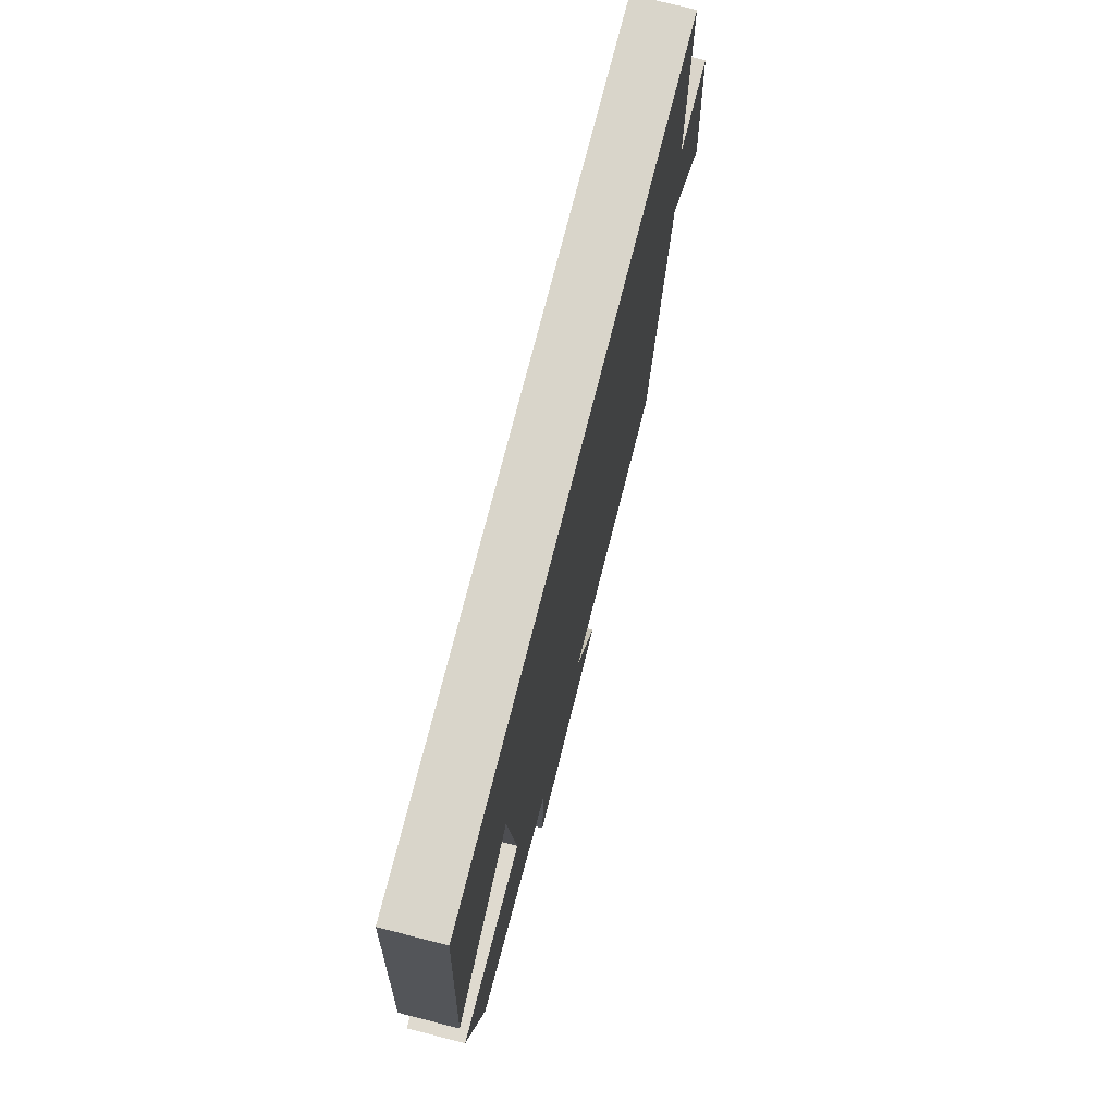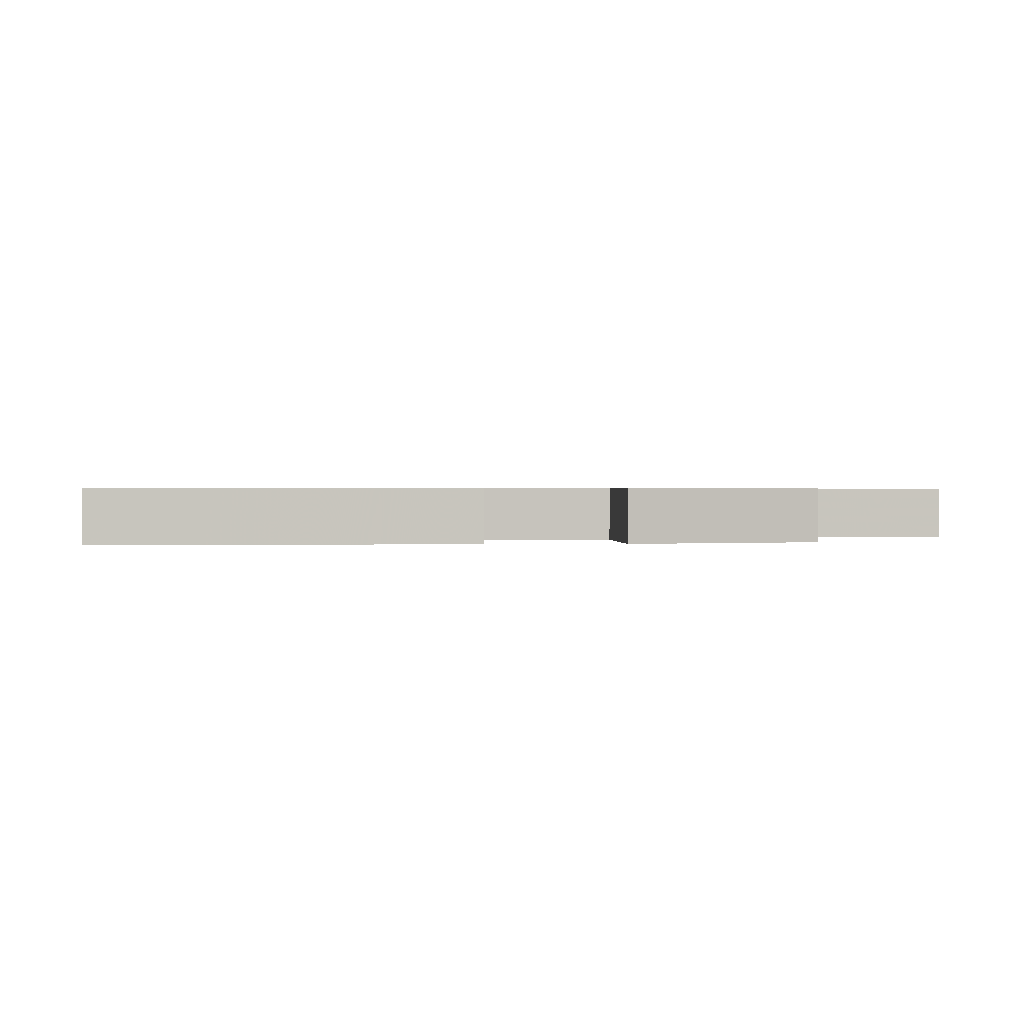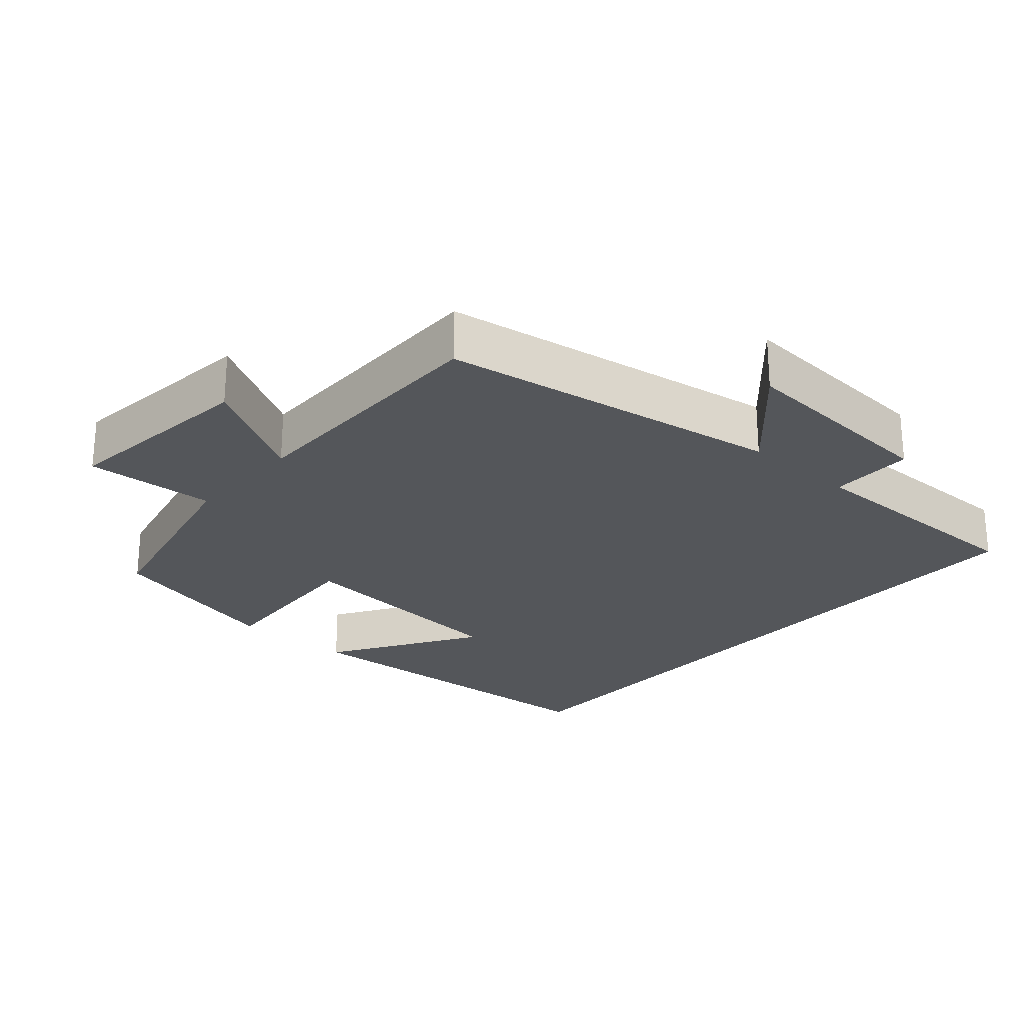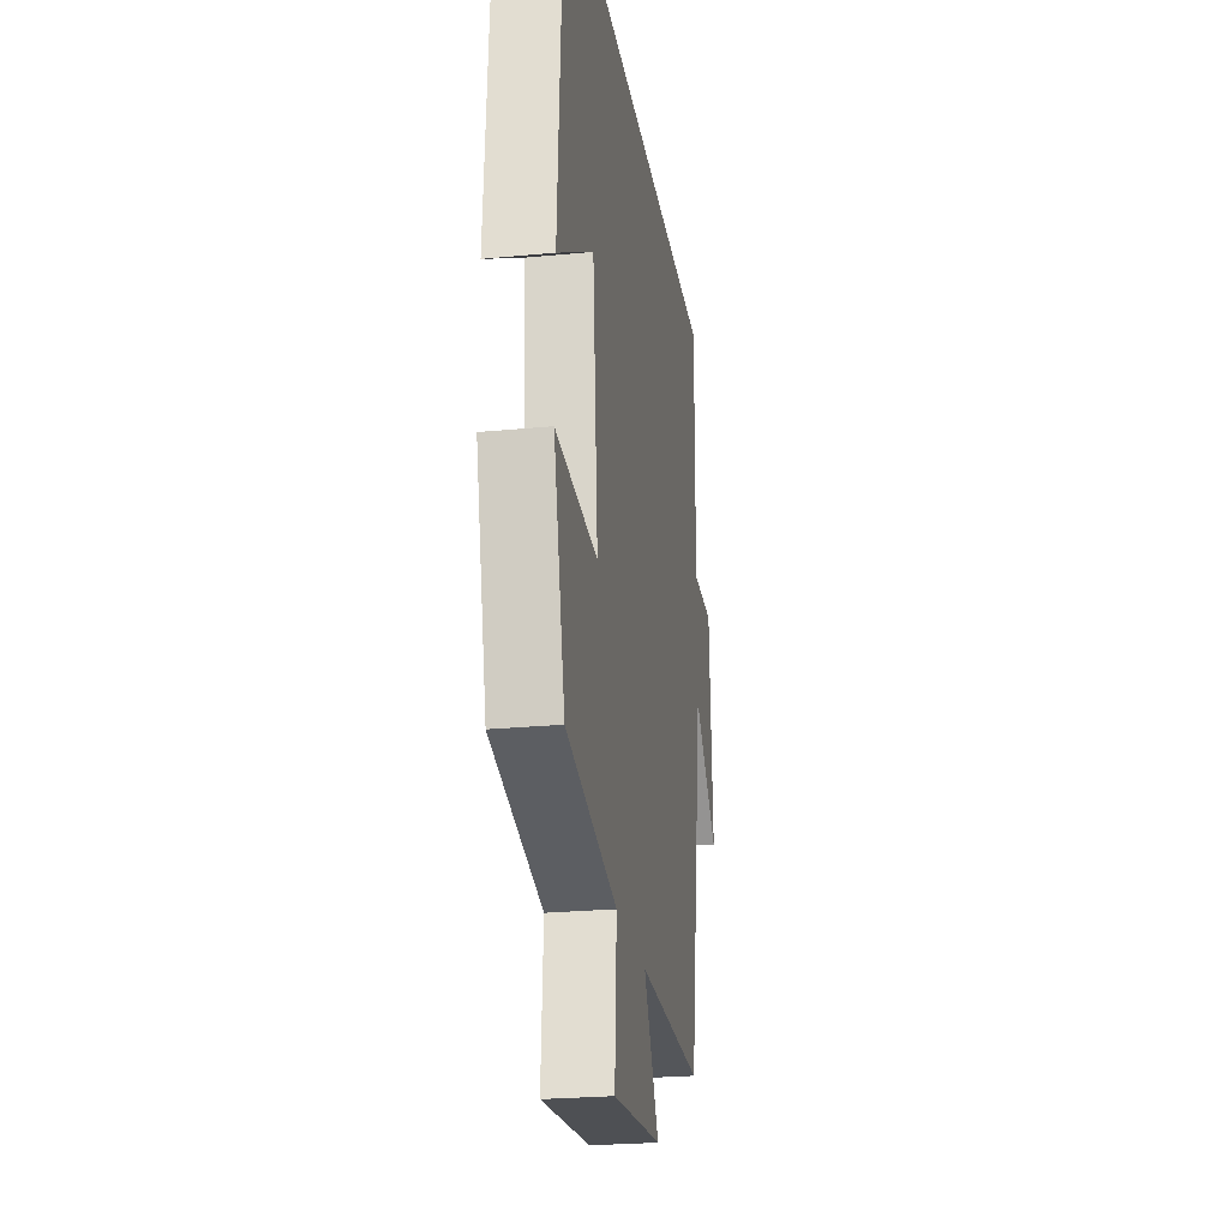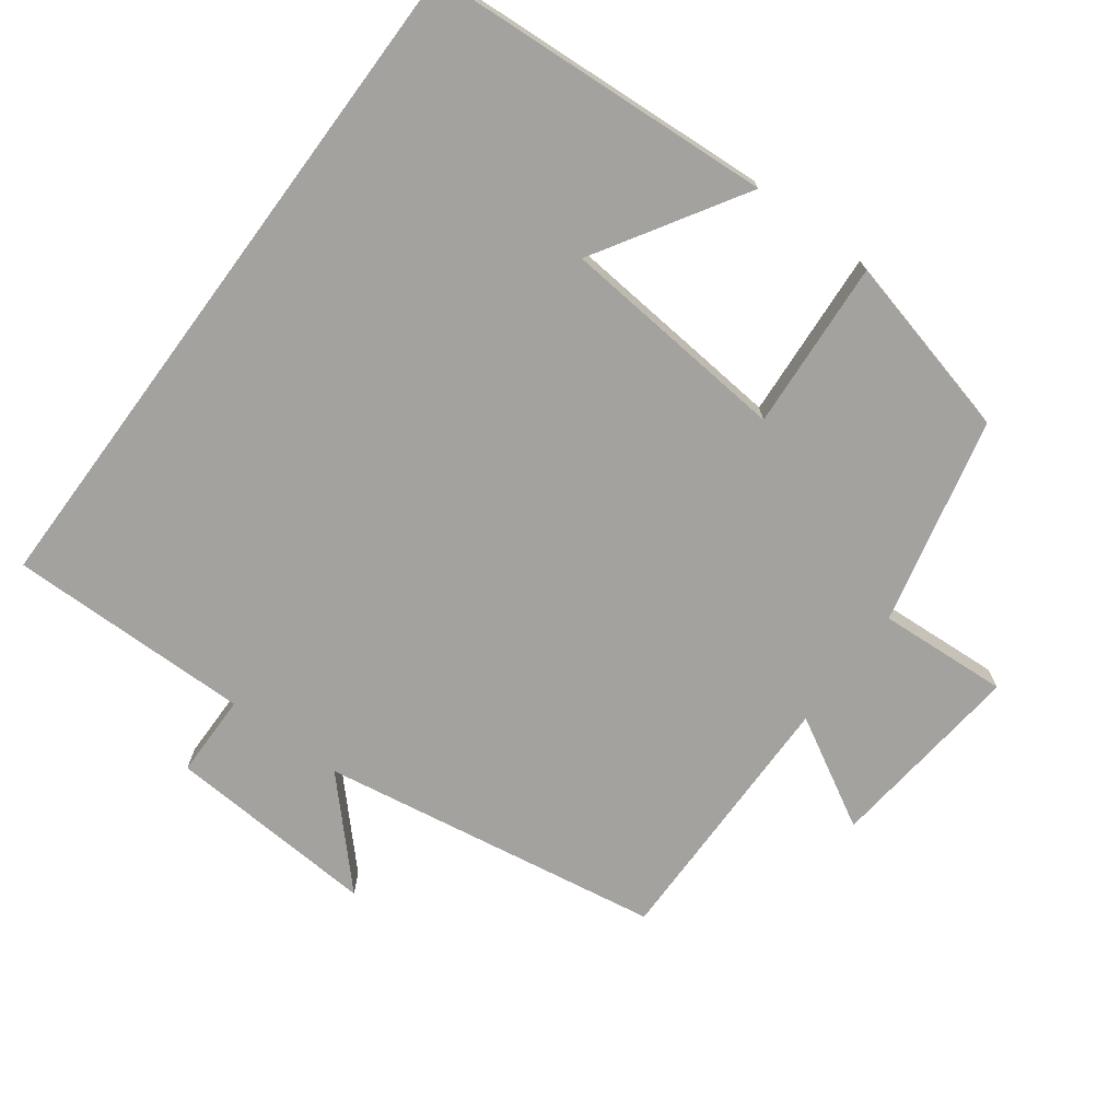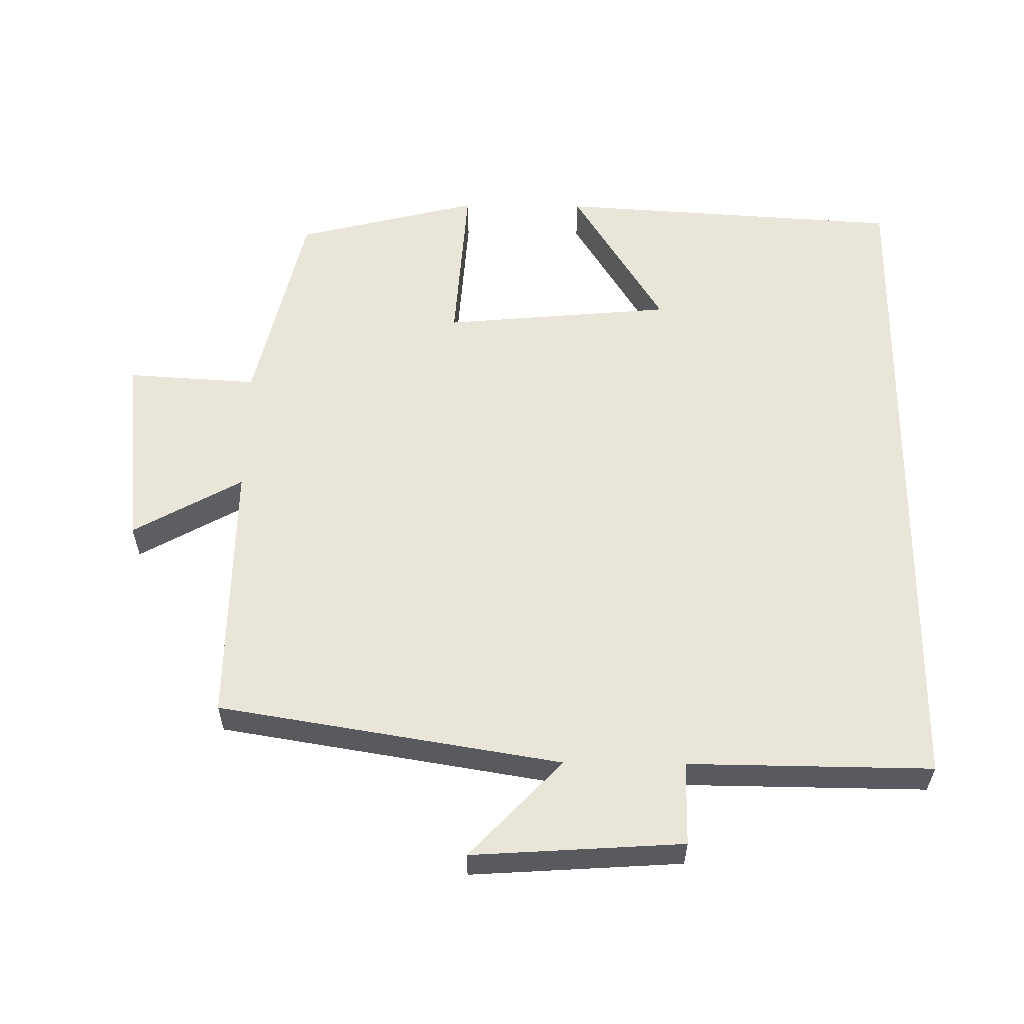
<metadata>
{"format":"obj","ext":"obj","renderer":"f3d","projection":"perspective","resolution":1024,"background":"white","views":[{"elev":74.7,"azim":104.3,"up":"+Z"},{"elev":0.5,"azim":83.4,"up":"+Y"},{"elev":-25.1,"azim":-131.5,"up":"+Y"},{"elev":-24.9,"azim":98.9,"up":"+Z"},{"elev":-72.4,"azim":53.5,"up":"+Y"},{"elev":58.2,"azim":-89.3,"up":"+Y"}]}
</metadata>
<code>
v -0.421 0.07 -0.503
v -0.5 0.07 -0.016
v -0.639 0.07 -0.147
v -0.619 0.07 0.153
v -0.5 0.07 0.154
v -0.503 0.07 0.5
v 0.47 0.07 0.5
v 0.5 0.07 0.008
v 0.29 0.07 0.138
v 0.26 0.07 -0.188
v 0.5 0.07 -0.172
v 0.435 0.07 -0.432
v 0.141 0.07 -0.5
v 0.152 0.07 -0.685
v -0.13 0.07 -0.655
v -0.043 0.07 -0.5
v -0.421 0 -0.503
v -0.5 0 -0.016
v -0.639 0 -0.147
v -0.619 0 0.153
v -0.5 0 0.154
v -0.503 0 0.5
v 0.47 0 0.5
v 0.5 0 0.008
v 0.29 0 0.138
v 0.26 0 -0.188
v 0.5 0 -0.172
v 0.435 0 -0.432
v 0.141 0 -0.5
v 0.152 0 -0.685
v -0.13 0 -0.655
v -0.043 0 -0.5
f 13 14 15 16
f 12 13 16
f 11 12 16
f 10 11 16
f 16 1 2
f 10 16 2
f 9 10 2
f 7 8 9
f 5 6 7 9
f 5 9 2
f 2 3 4 5
f 32 31 30 29
f 32 29 28
f 32 28 27
f 32 27 26
f 18 17 32
f 18 32 26
f 18 26 25
f 25 24 23
f 25 23 22 21
f 18 25 21
f 21 20 19 18
f 1 17 18 2
f 2 18 19 3
f 3 19 20 4
f 4 20 21 5
f 5 21 22 6
f 6 22 23 7
f 7 23 24 8
f 8 24 25 9
f 9 25 26 10
f 10 26 27 11
f 11 27 28 12
f 12 28 29 13
f 13 29 30 14
f 14 30 31 15
f 15 31 32 16
f 16 32 17 1

</code>
